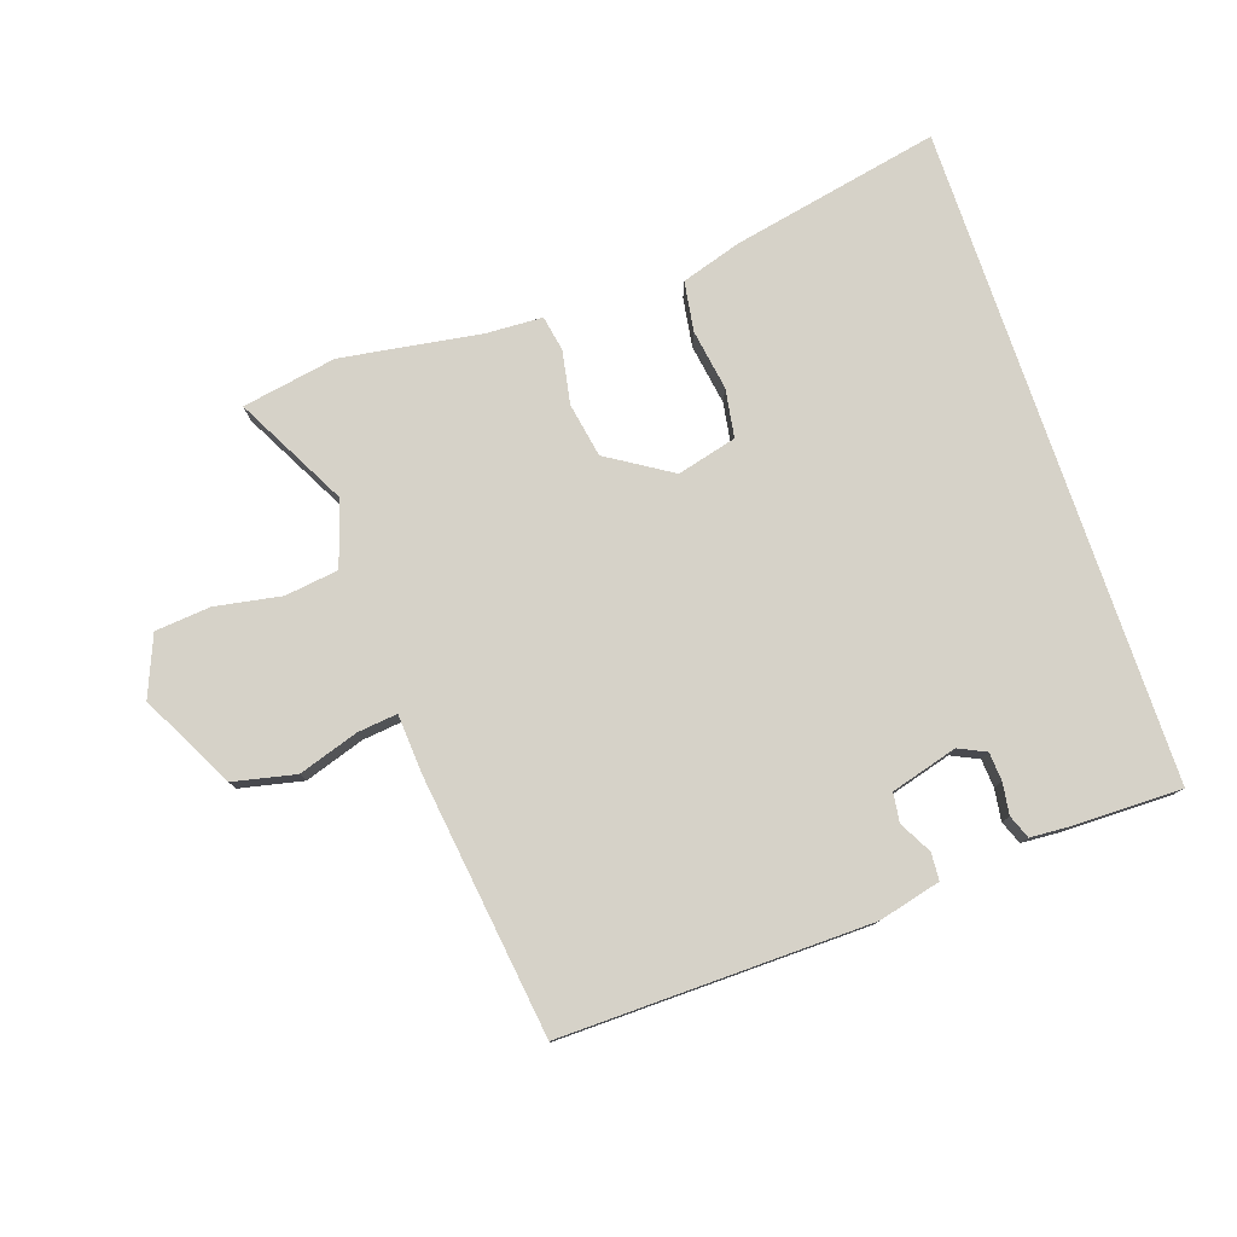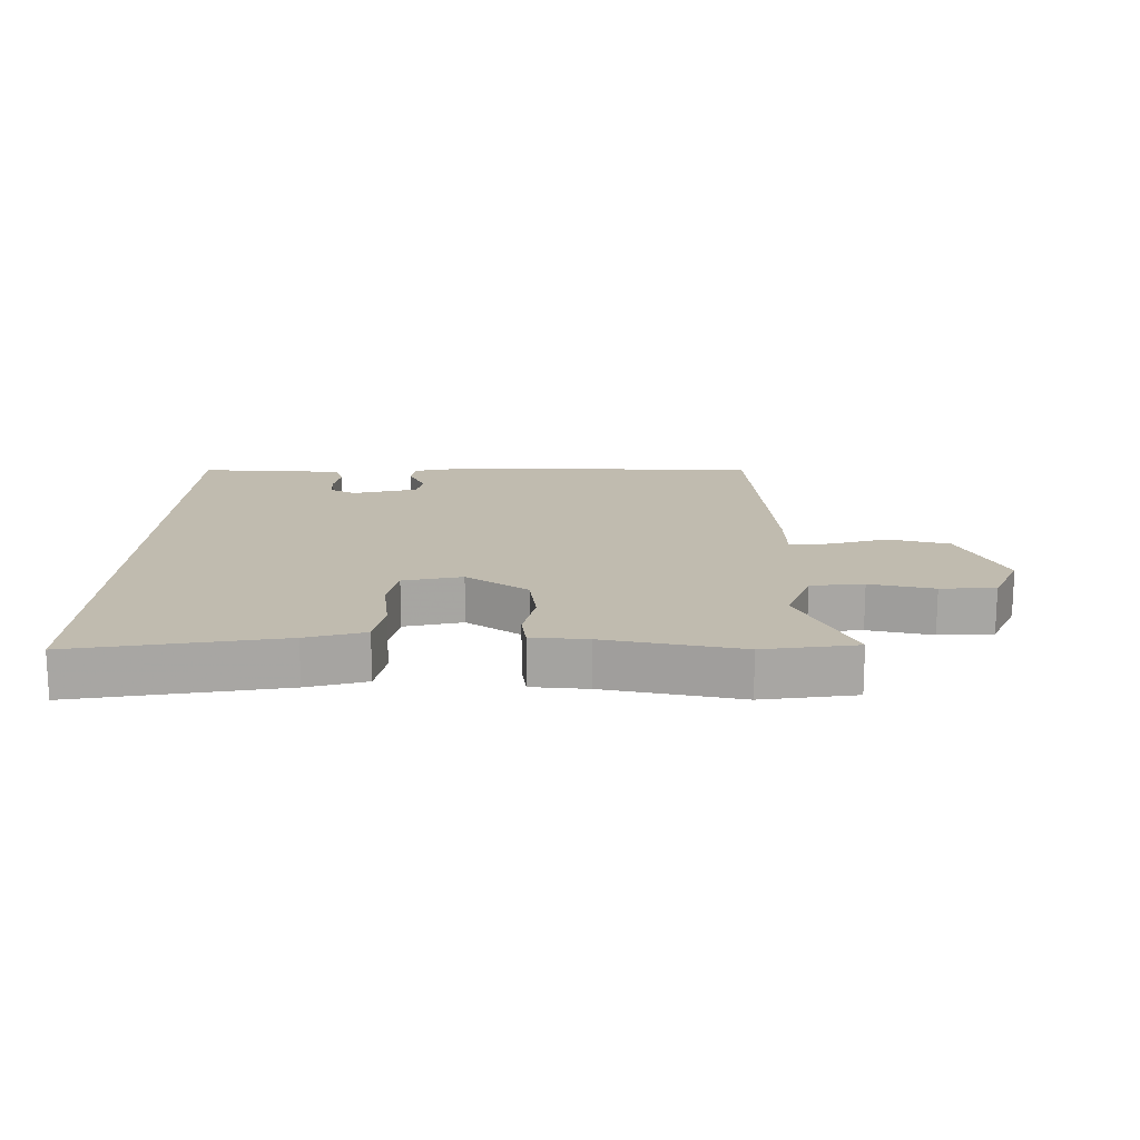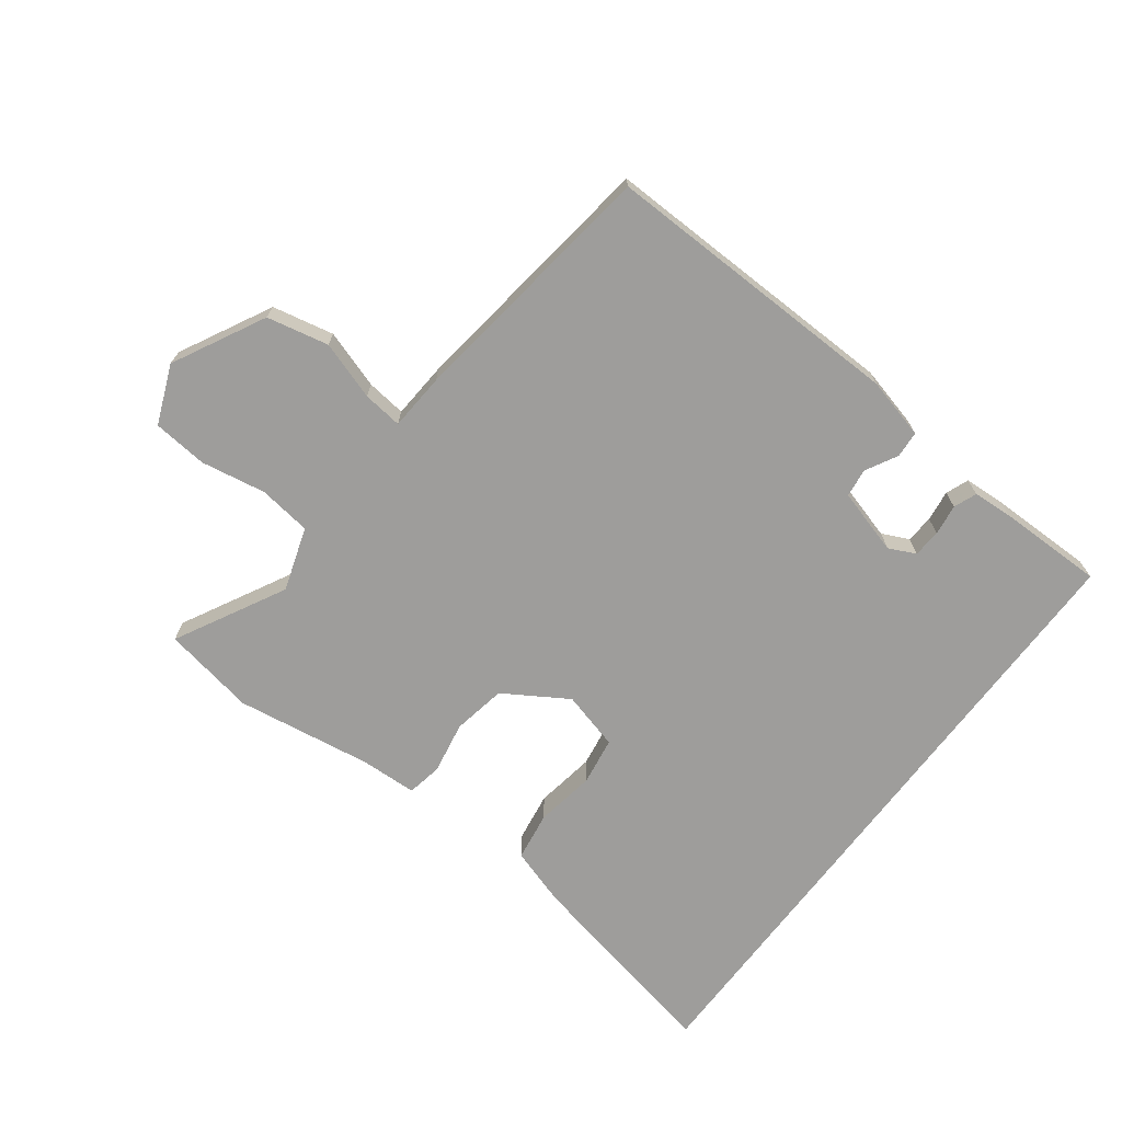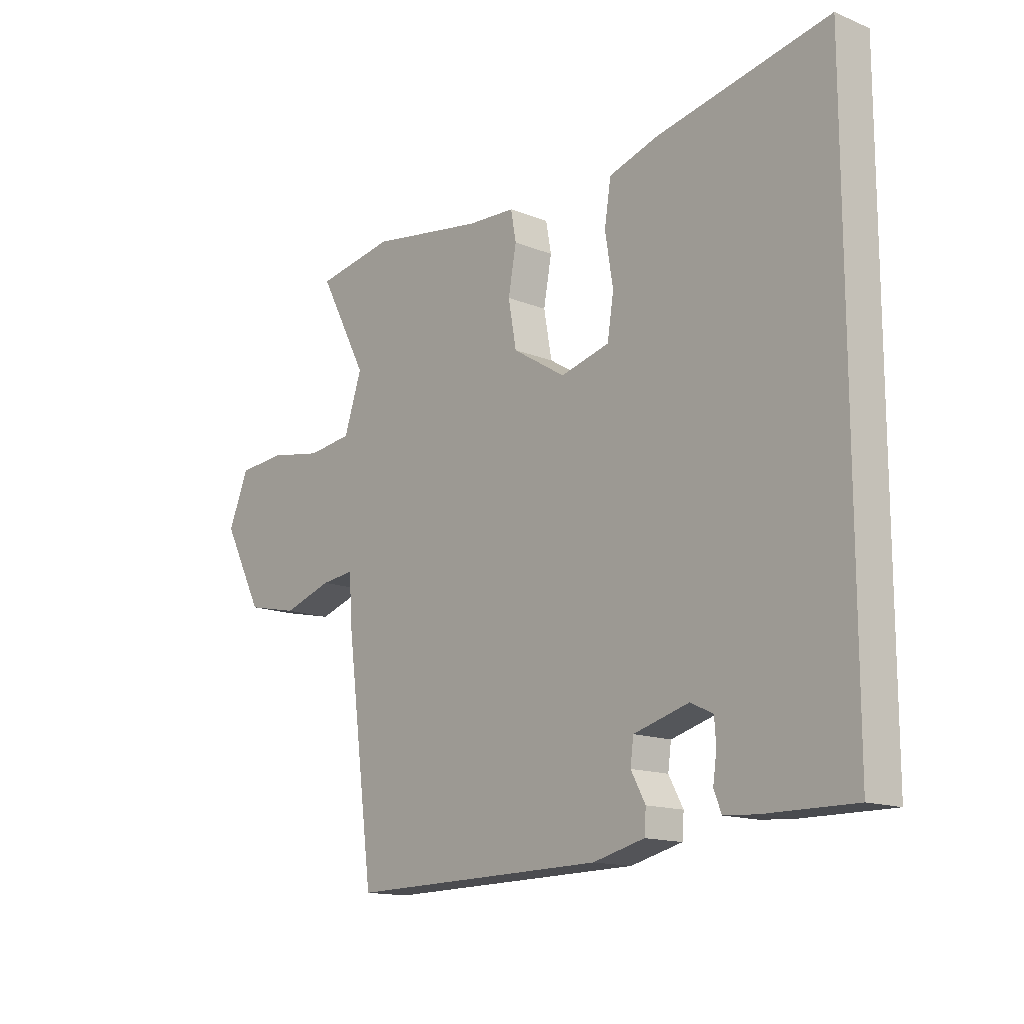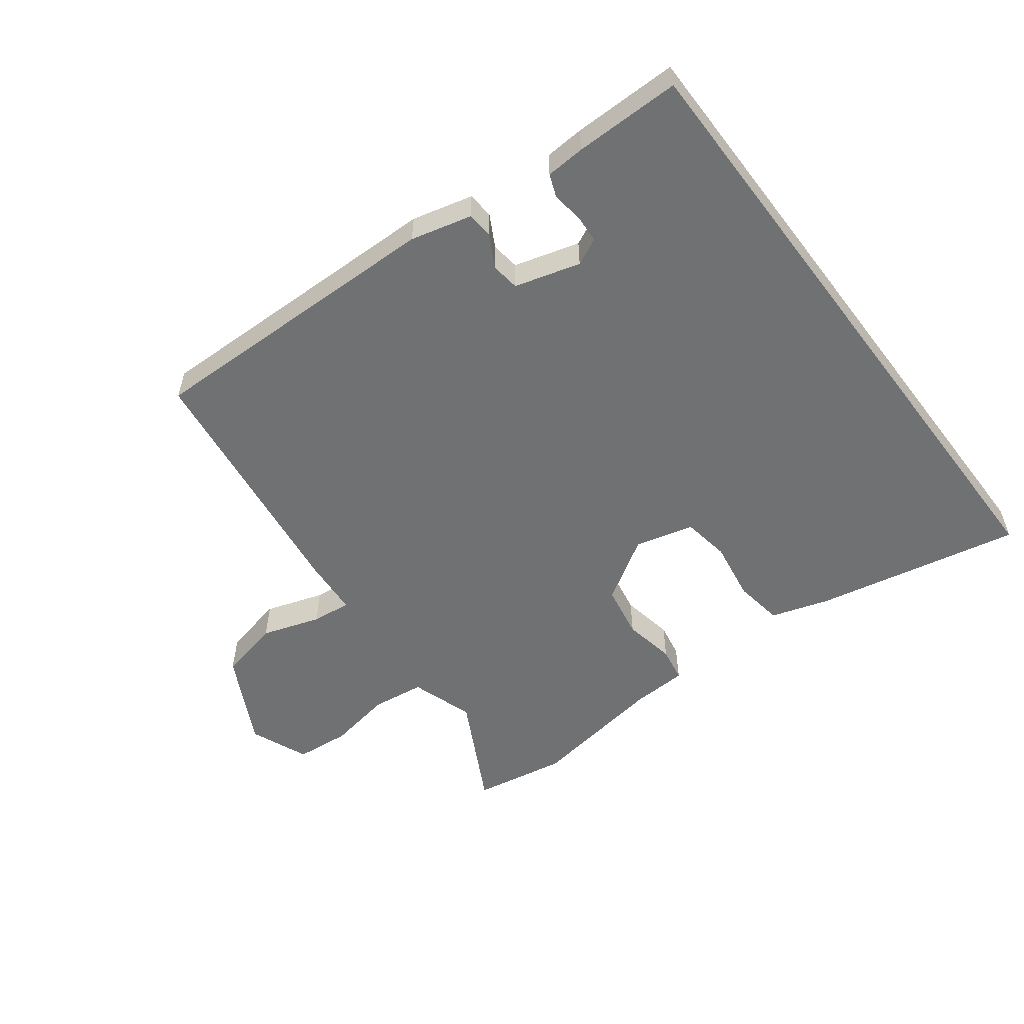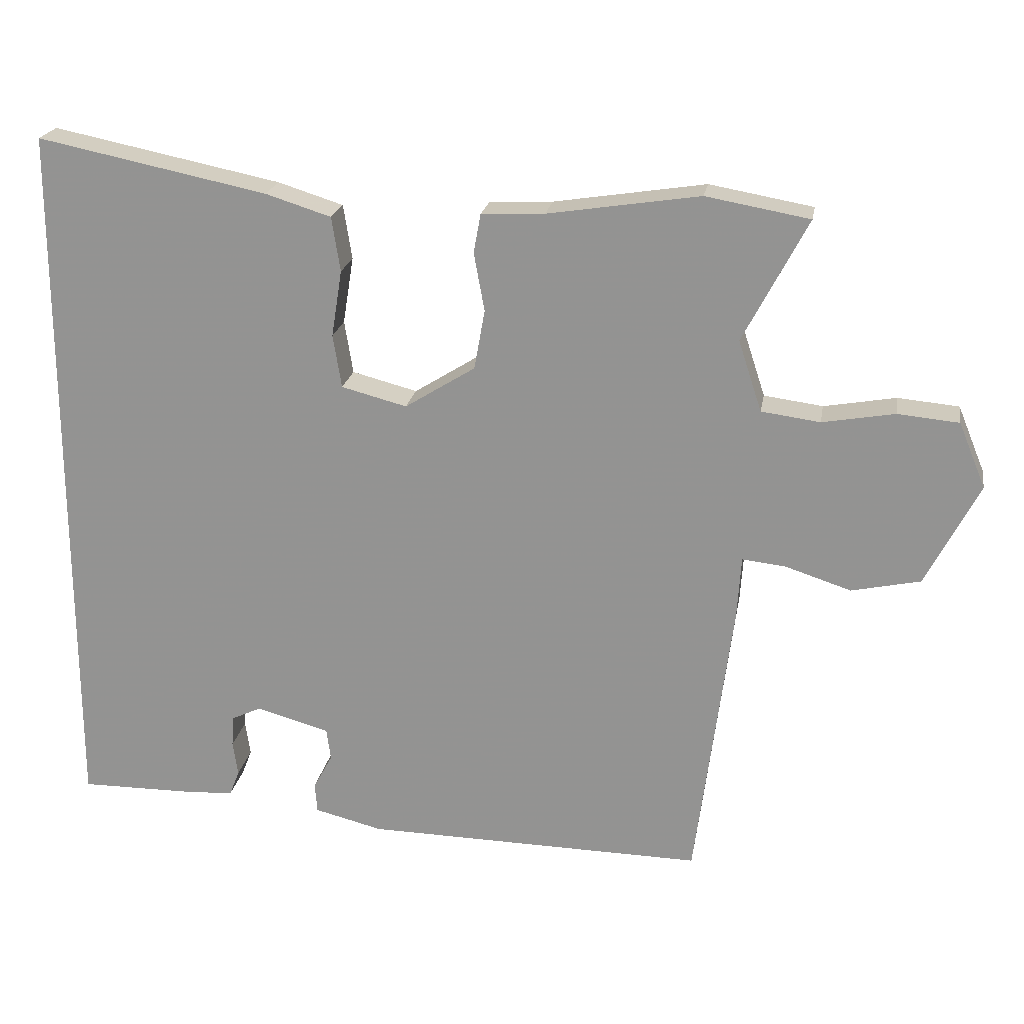
<metadata>
{"format":"obj","ext":"obj","renderer":"f3d","projection":"perspective","resolution":1024,"background":"white","views":[{"elev":78.4,"azim":161.3,"up":"+Y"},{"elev":16.1,"azim":2.7,"up":"+Y"},{"elev":-70.5,"azim":142.9,"up":"+Y"},{"elev":-14.4,"azim":-131.6,"up":"+Z"},{"elev":-55.1,"azim":-142.9,"up":"+Y"},{"elev":21.4,"azim":9.6,"up":"+Z"}]}
</metadata>
<code>
v 0.441 0.07 -0.501
v -0.038 0.07 -0.492
v -0.134 0.07 -0.468
v -0.137 0.07 -0.426
v -0.11 0.07 -0.376
v -0.116 0.07 -0.331
v -0.219 0.07 -0.302
v -0.261 0.07 -0.322
v -0.264 0.07 -0.366
v -0.257 0.07 -0.415
v -0.271 0.07 -0.451
v -0.333 0.07 -0.455
v -0.5 0.07 -0.456
v -0.5 0.07 0.558
v -0.177 0.07 0.492
v -0.085 0.07 0.463
v -0.073 0.07 0.386
v -0.088 0.07 0.292
v -0.076 0.07 0.217
v 0.016 0.07 0.193
v 0.115 0.07 0.255
v 0.13 0.07 0.339
v 0.115 0.07 0.421
v 0.125 0.07 0.476
v 0.214 0.07 0.48
v 0.428 0.07 0.513
v 0.574 0.07 0.487
v 0.483 0.07 0.314
v 0.516 0.07 0.214
v 0.599 0.07 0.203
v 0.701 0.07 0.221
v 0.787 0.07 0.213
v 0.825 0.07 0.121
v 0.75 0.07 -0.024
v 0.653 0.07 -0.045
v 0.561 0.07 -0.015
v 0.499 0.07 -0.008
v 0.493 0.07 -0.098
v 0.441 0 -0.501
v -0.038 0 -0.492
v -0.134 0 -0.468
v -0.137 0 -0.426
v -0.11 0 -0.376
v -0.116 0 -0.331
v -0.219 0 -0.302
v -0.261 0 -0.322
v -0.264 0 -0.366
v -0.257 0 -0.415
v -0.271 0 -0.451
v -0.333 0 -0.455
v -0.5 0 -0.456
v -0.5 0 0.558
v -0.177 0 0.492
v -0.085 0 0.463
v -0.073 0 0.386
v -0.088 0 0.292
v -0.076 0 0.217
v 0.016 0 0.193
v 0.115 0 0.255
v 0.13 0 0.339
v 0.115 0 0.421
v 0.125 0 0.476
v 0.214 0 0.48
v 0.428 0 0.513
v 0.574 0 0.487
v 0.483 0 0.314
v 0.516 0 0.214
v 0.599 0 0.203
v 0.701 0 0.221
v 0.787 0 0.213
v 0.825 0 0.121
v 0.75 0 -0.024
v 0.653 0 -0.045
v 0.561 0 -0.015
v 0.499 0 -0.008
v 0.493 0 -0.098
f 37 38 1 2
f 33 34 35 36
f 33 36 37
f 30 31 32 33
f 29 30 33 37
f 28 29 37 2
f 25 26 27 28
f 22 23 24 25
f 21 22 25 28
f 20 21 28 2
f 15 16 17 18
f 15 18 19
f 14 15 19
f 13 14 19
f 9 10 11 12
f 8 9 12 13
f 2 3 4 5
f 2 5 6
f 20 2 6
f 8 13 19 20
f 7 8 20
f 6 7 20
f 40 39 76 75
f 74 73 72 71
f 75 74 71
f 71 70 69 68
f 75 71 68 67
f 40 75 67 66
f 66 65 64 63
f 63 62 61 60
f 66 63 60 59
f 40 66 59 58
f 56 55 54 53
f 57 56 53
f 57 53 52
f 57 52 51
f 50 49 48 47
f 51 50 47 46
f 43 42 41 40
f 44 43 40
f 44 40 58
f 58 57 51 46
f 58 46 45
f 58 45 44
f 1 39 40 2
f 2 40 41 3
f 3 41 42 4
f 4 42 43 5
f 5 43 44 6
f 6 44 45 7
f 7 45 46 8
f 8 46 47 9
f 9 47 48 10
f 10 48 49 11
f 11 49 50 12
f 12 50 51 13
f 13 51 52 14
f 14 52 53 15
f 15 53 54 16
f 16 54 55 17
f 17 55 56 18
f 18 56 57 19
f 19 57 58 20
f 20 58 59 21
f 21 59 60 22
f 22 60 61 23
f 23 61 62 24
f 24 62 63 25
f 25 63 64 26
f 26 64 65 27
f 27 65 66 28
f 28 66 67 29
f 29 67 68 30
f 30 68 69 31
f 31 69 70 32
f 32 70 71 33
f 33 71 72 34
f 34 72 73 35
f 35 73 74 36
f 36 74 75 37
f 37 75 76 38
f 38 76 39 1

</code>
